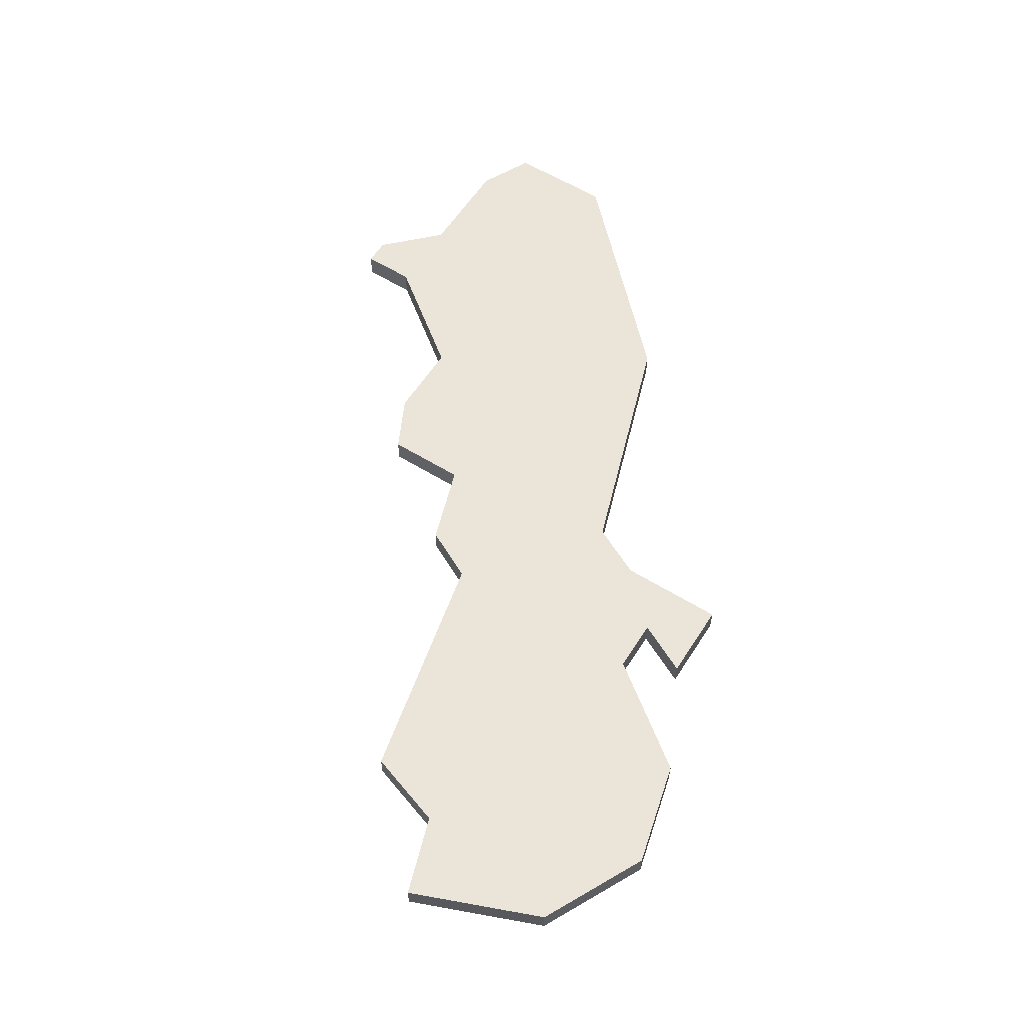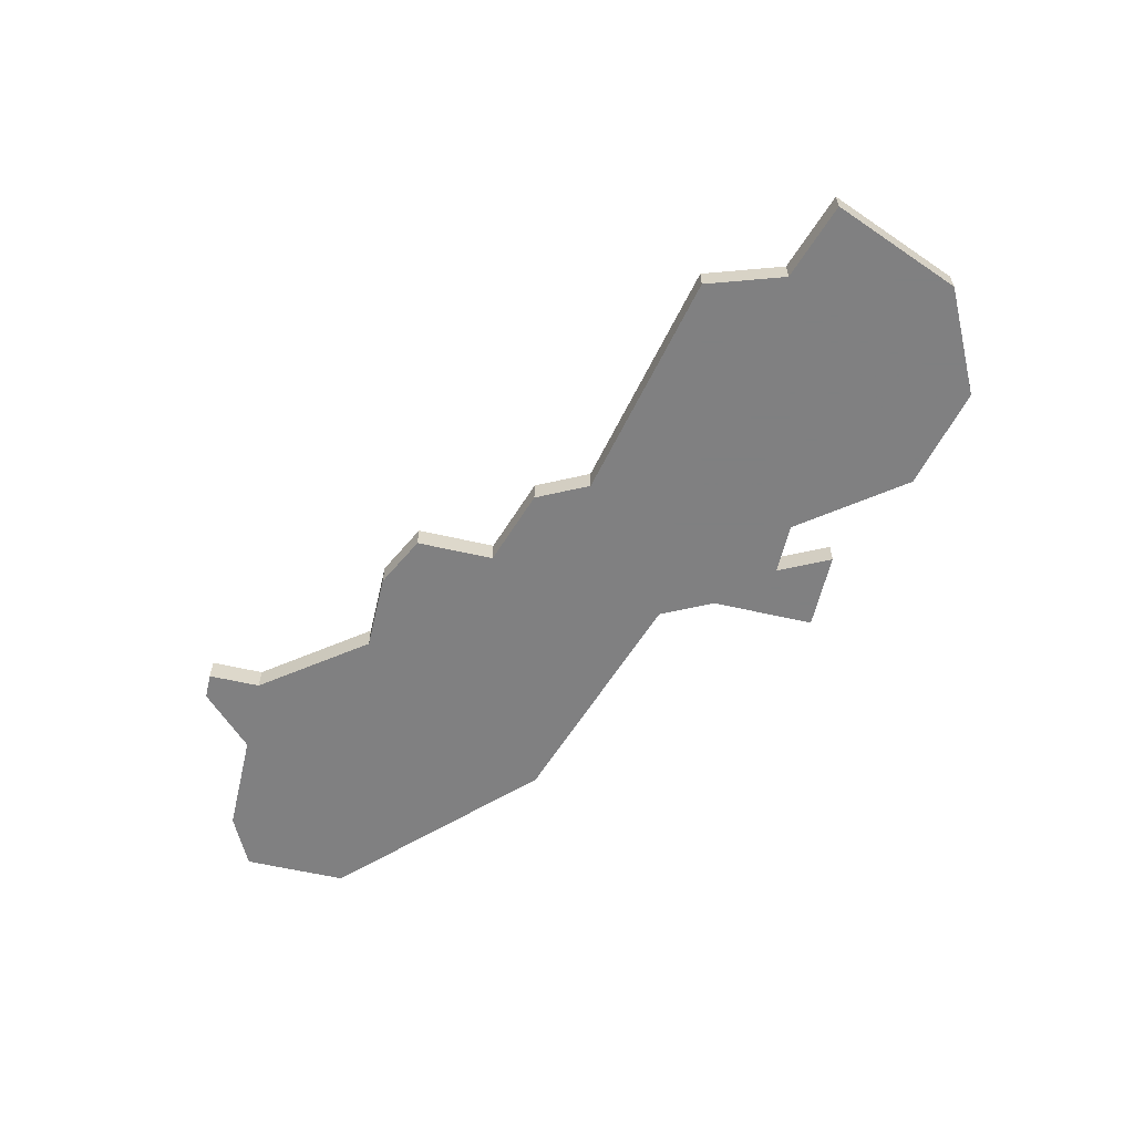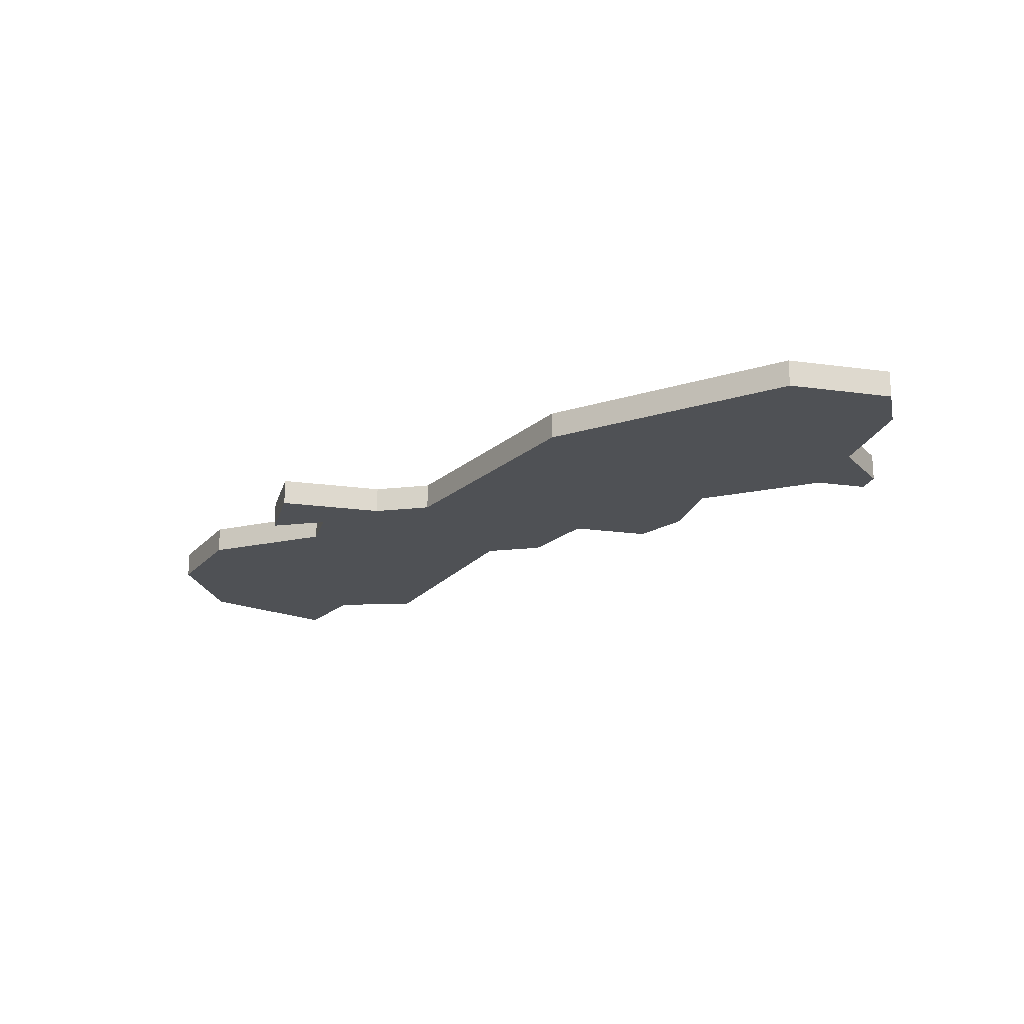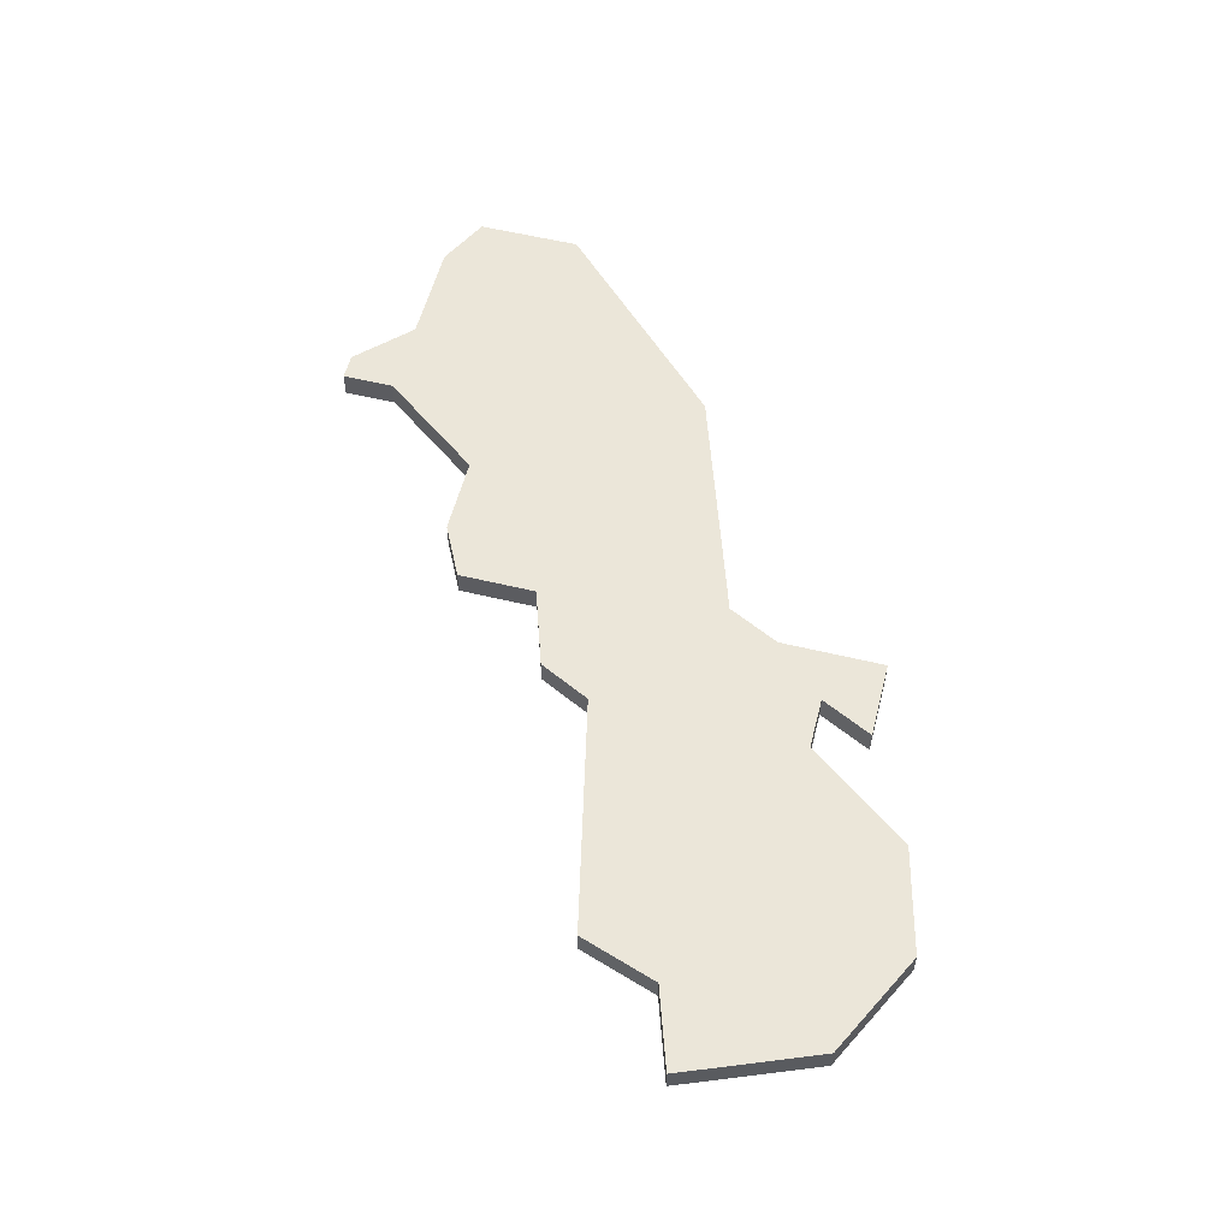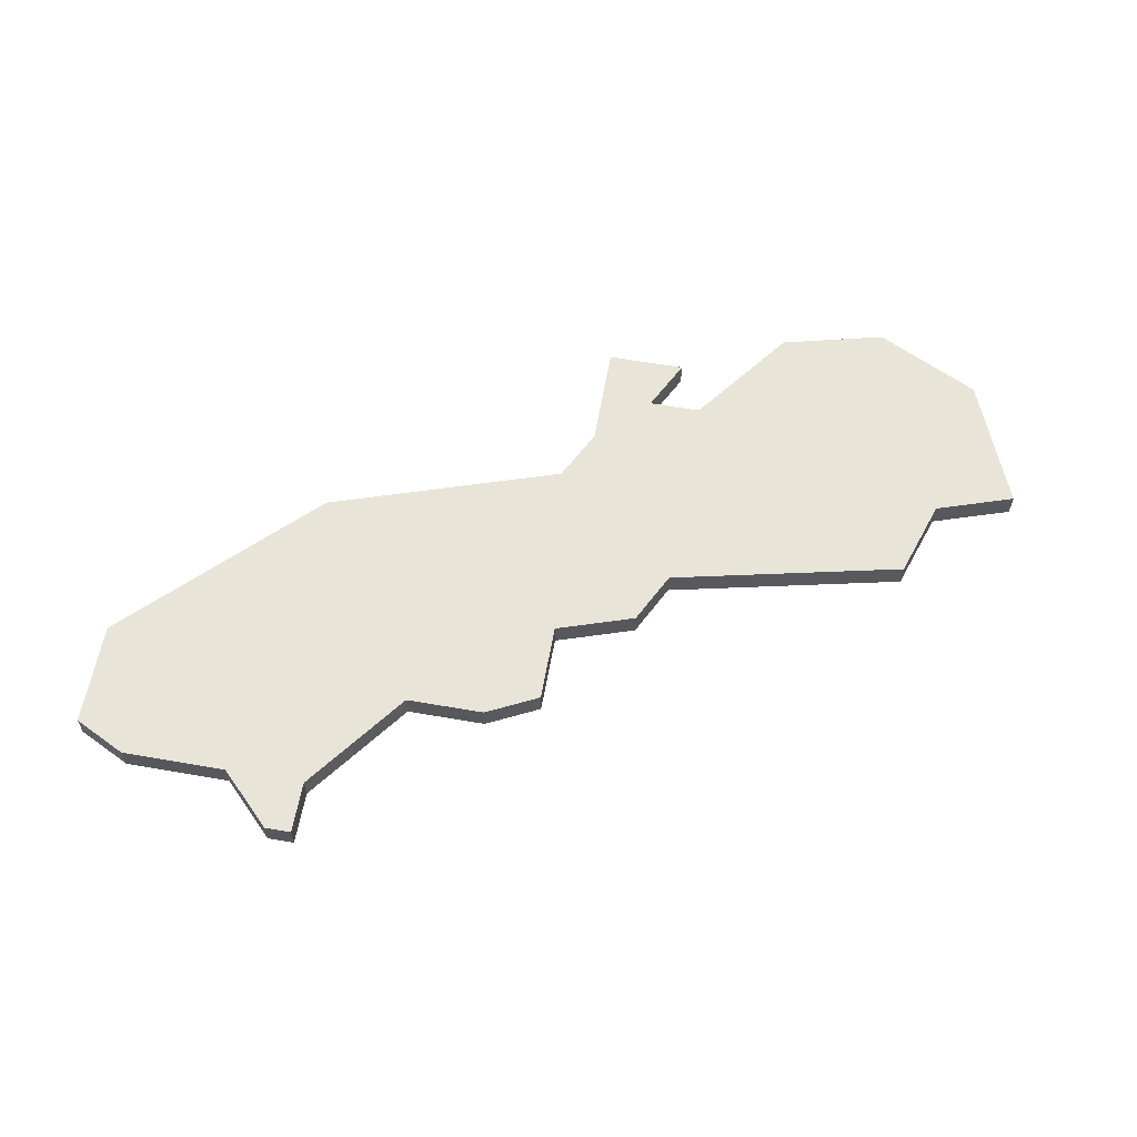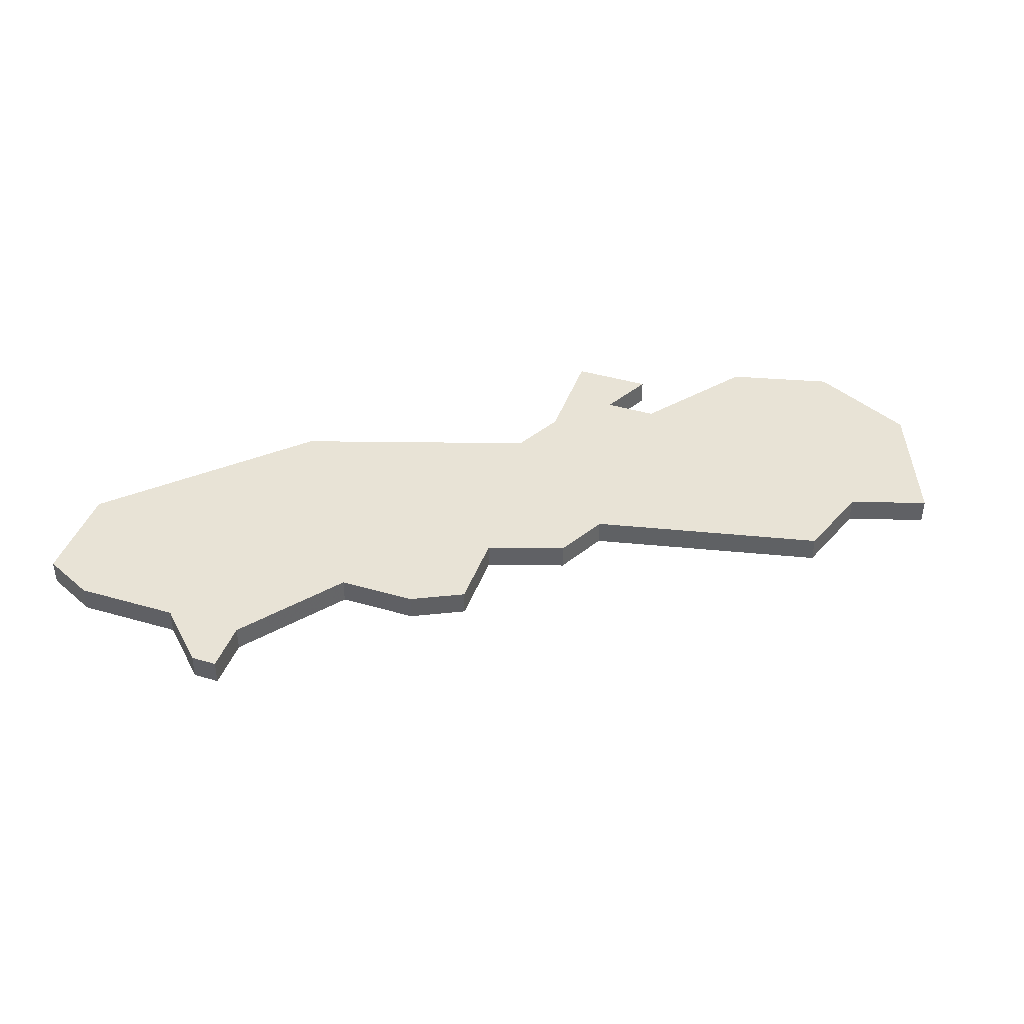
<metadata>
{"format":"obj","ext":"obj","renderer":"f3d","projection":"perspective","resolution":1024,"background":"white","views":[{"elev":58.8,"azim":122.4,"up":"+Z"},{"elev":-60.0,"azim":76.8,"up":"+Z"},{"elev":-19.8,"azim":-104.6,"up":"+Z"},{"elev":55.8,"azim":104.3,"up":"+Z"},{"elev":60.3,"azim":10.1,"up":"+Z"},{"elev":41.9,"azim":19.3,"up":"+Z"}]}
</metadata>
<code>
v 1684 -992 0
v 1684 -992 1
v 1684 -984 0
v 1684 -984 1
v 1675 -999 0
v 1675 -999 1
v 1683 -994 0
v 1683 -994 1
v 1683 -982 0
v 1683 -982 1
v 1691 -979 0
v 1691 -979 1
v 1682 -984 0
v 1682 -984 1
v 1665 -1003 0
v 1665 -1003 1
v 1697 -986 0
v 1697 -986 1
v 1672 -1003 0
v 1672 -1003 1
v 1672 -1005 0
v 1672 -1005 1
v 1680 -986 0
v 1680 -986 1
v 1680 -995 0
v 1680 -995 1
v 1680 -998 0
v 1680 -998 1
v 1680 -982 0
v 1680 -982 1
v 1663 -1002 0
v 1663 -1002 1
v 1663 -998 0
v 1663 -998 1
v 1671 -1005 0
v 1671 -1005 1
v 1679 -988 0
v 1679 -988 1
v 1687 -980 0
v 1687 -980 1
v 1695 -981 0
v 1695 -981 1
v 1670 -991 0
v 1670 -991 1
v 1678 -999 0
v 1678 -999 1
v 1694 -987 0
v 1694 -987 1
v 1669 -1003 0
v 1669 -1003 1
v 1693 -990 0
v 1693 -990 1
f 15 31 33
f 15 33 49
f 19 21 35
f 49 19 35
f 19 49 5
f 33 43 49
f 5 49 43
f 25 5 43
f 25 27 45
f 1 25 37
f 25 43 37
f 45 5 25
f 23 1 37
f 7 25 1
f 1 23 3
f 51 3 47
f 3 51 1
f 17 47 41
f 9 13 29
f 23 29 13
f 3 39 47
f 11 41 47
f 11 47 39
f 3 23 13
f 34 32 16
f 50 34 16
f 36 22 20
f 36 20 50
f 6 50 20
f 50 44 34
f 44 50 6
f 44 6 26
f 46 28 26
f 38 26 2
f 38 44 26
f 26 6 46
f 38 2 24
f 2 26 8
f 4 24 2
f 48 4 52
f 2 52 4
f 42 48 18
f 30 14 10
f 14 30 24
f 48 40 4
f 48 42 12
f 40 48 12
f 14 24 4
f 4 40 3
f 3 40 39
f 14 4 13
f 13 4 3
f 10 14 9
f 9 14 13
f 30 10 29
f 29 10 9
f 24 30 23
f 23 30 29
f 38 24 37
f 37 24 23
f 44 38 43
f 43 38 37
f 34 44 33
f 33 44 43
f 32 34 31
f 31 34 33
f 16 32 15
f 15 32 31
f 50 16 49
f 49 16 15
f 36 50 35
f 35 50 49
f 22 36 21
f 21 36 35
f 20 22 19
f 19 22 21
f 6 20 5
f 5 20 19
f 46 6 45
f 45 6 5
f 28 46 27
f 27 46 45
f 26 28 25
f 25 28 27
f 8 26 7
f 7 26 25
f 2 8 1
f 1 8 7
f 52 2 51
f 51 2 1
f 48 52 47
f 47 52 51
f 18 48 17
f 17 48 47
f 42 18 41
f 41 18 17
f 40 12 39
f 39 12 11
f 12 42 11
f 11 42 41

</code>
